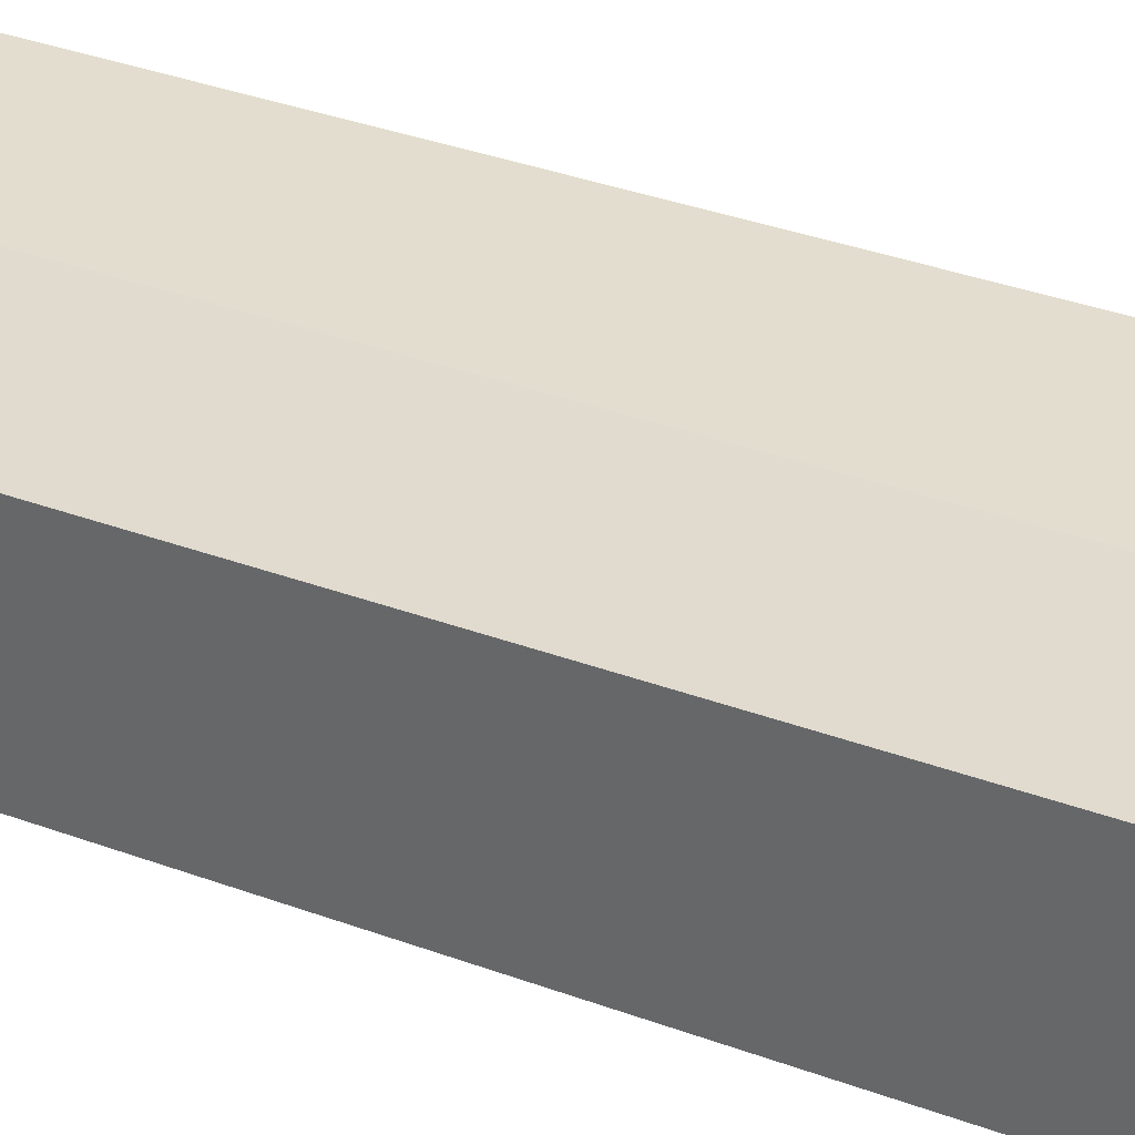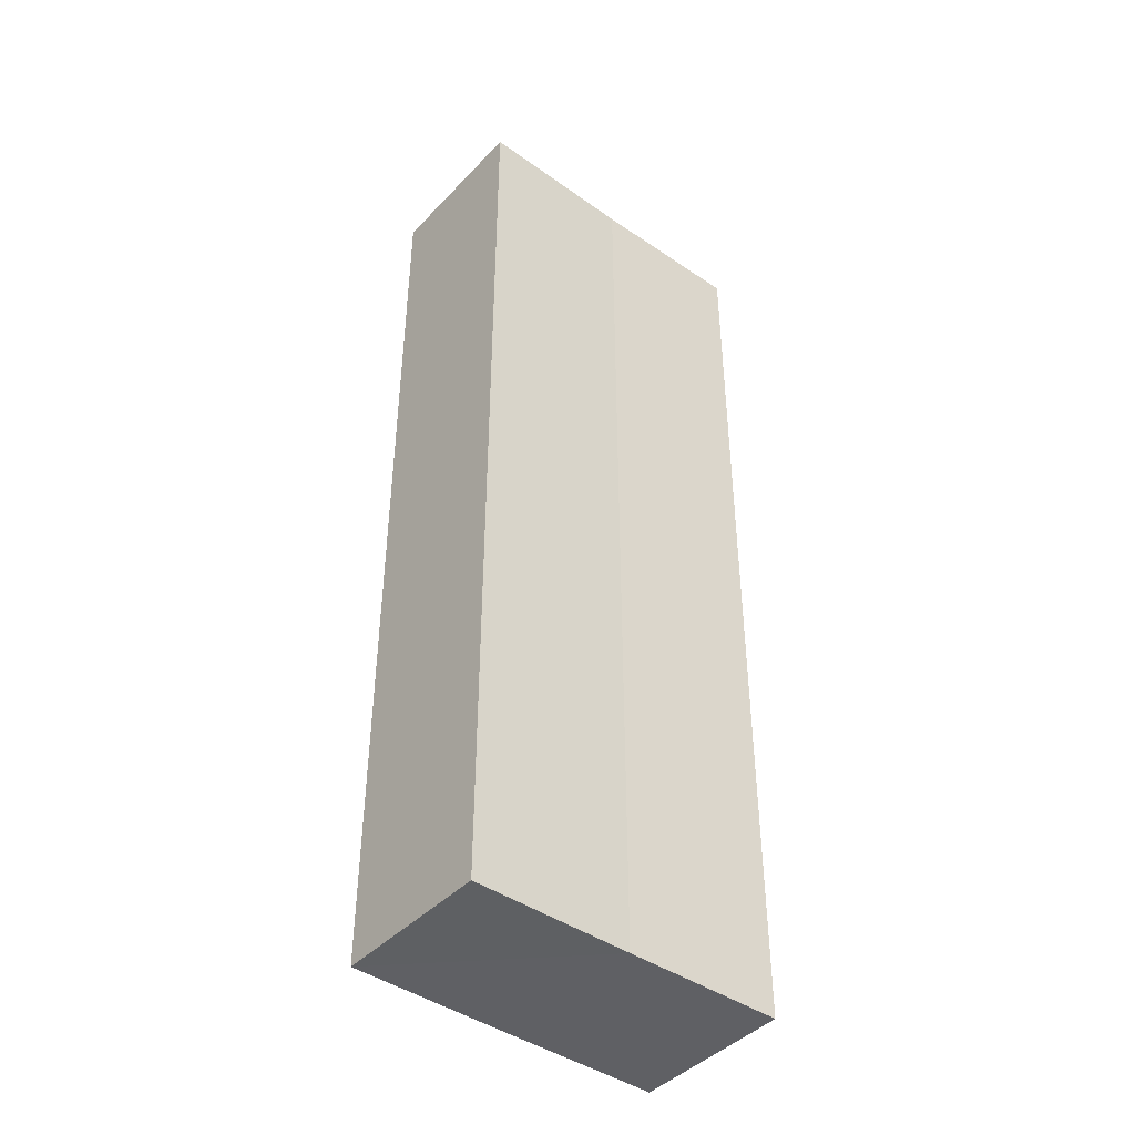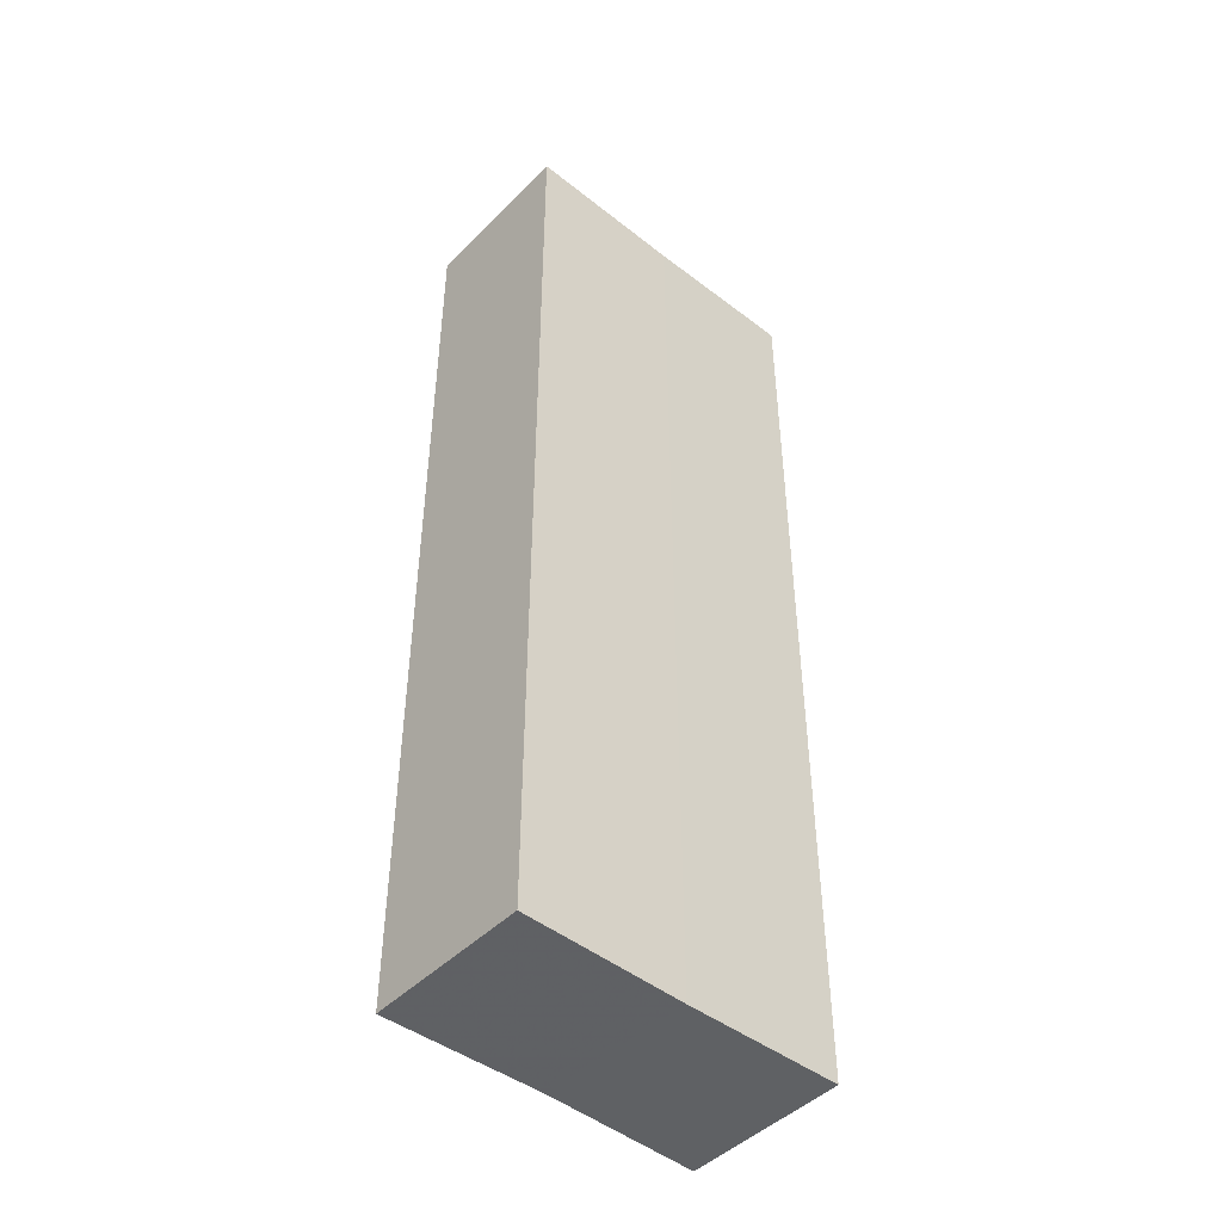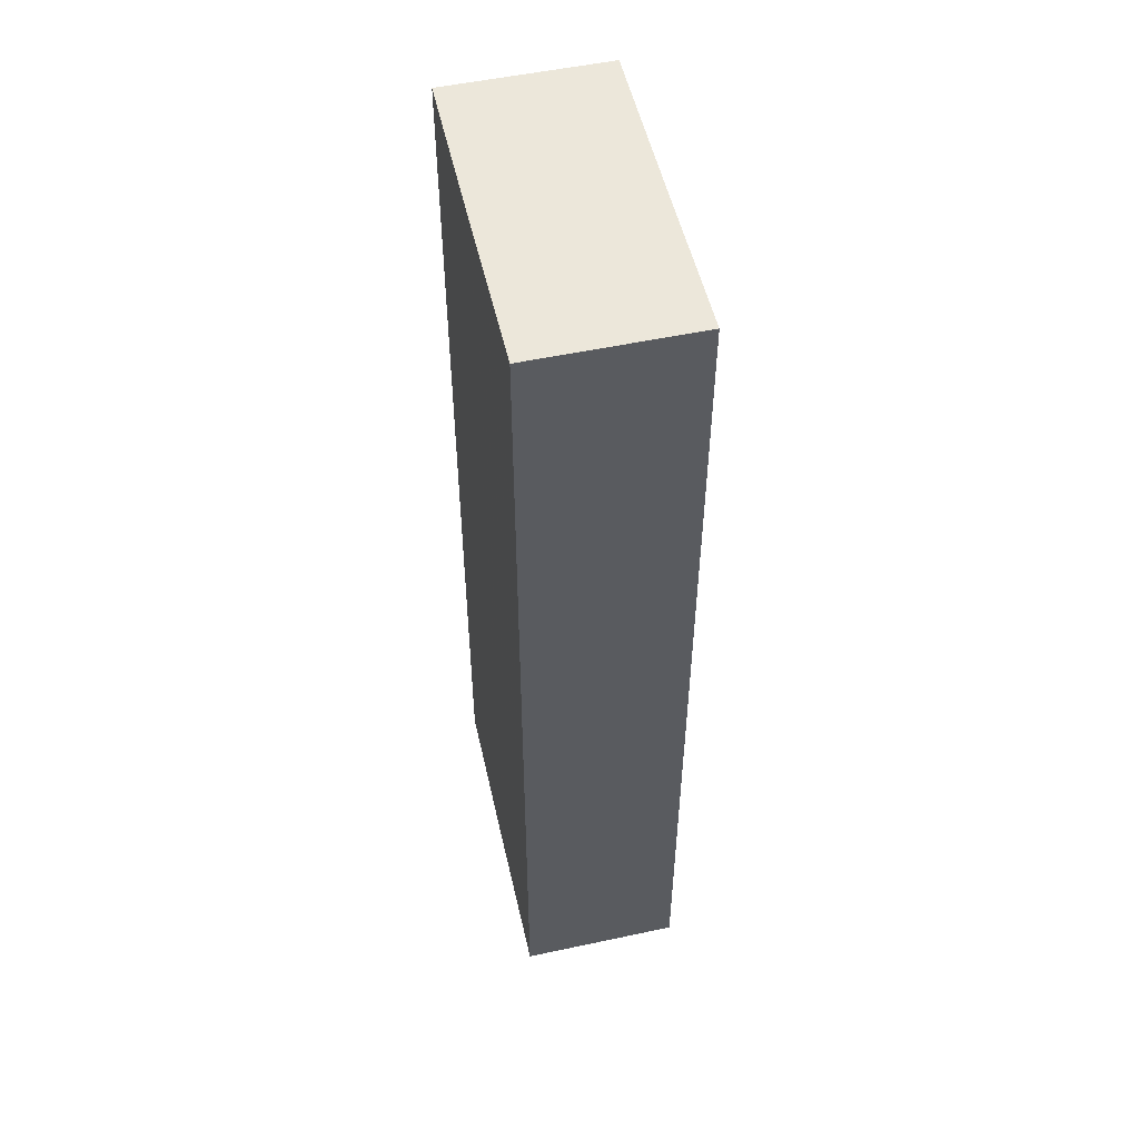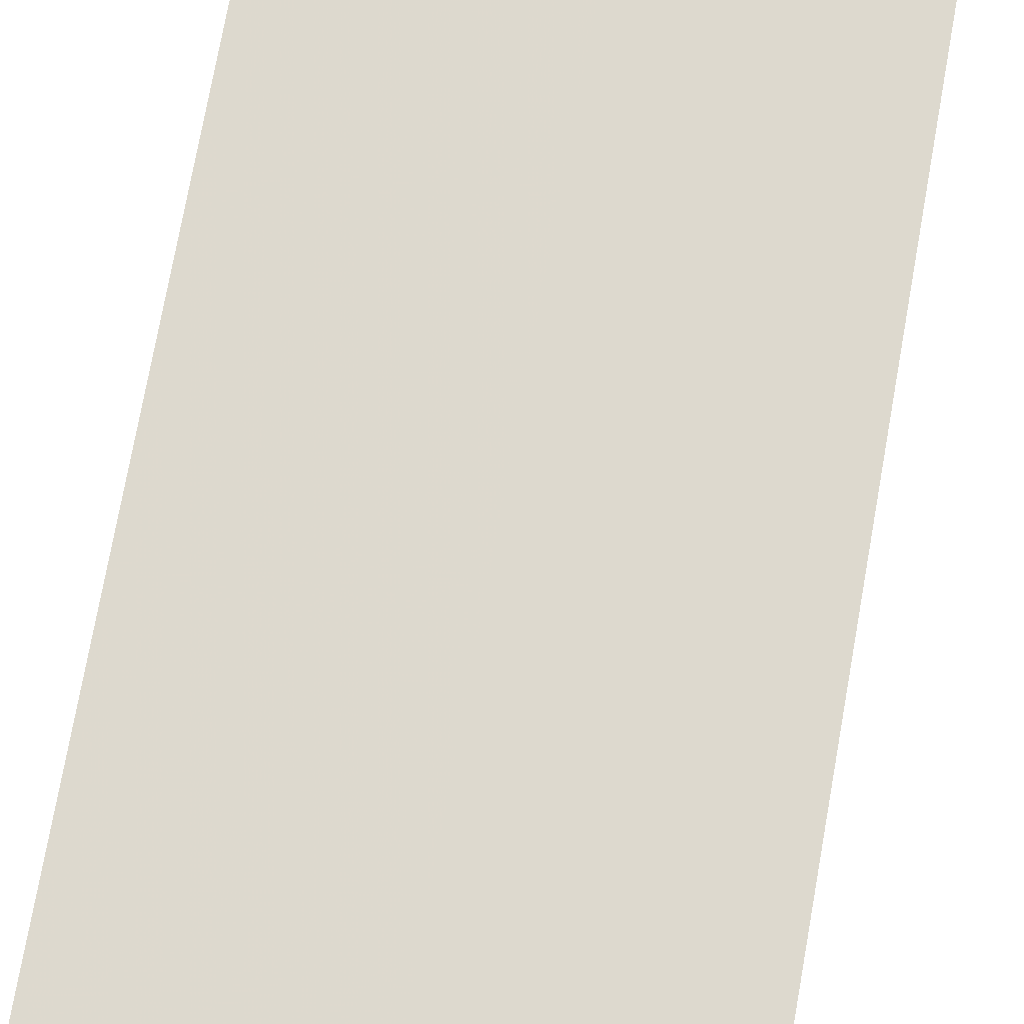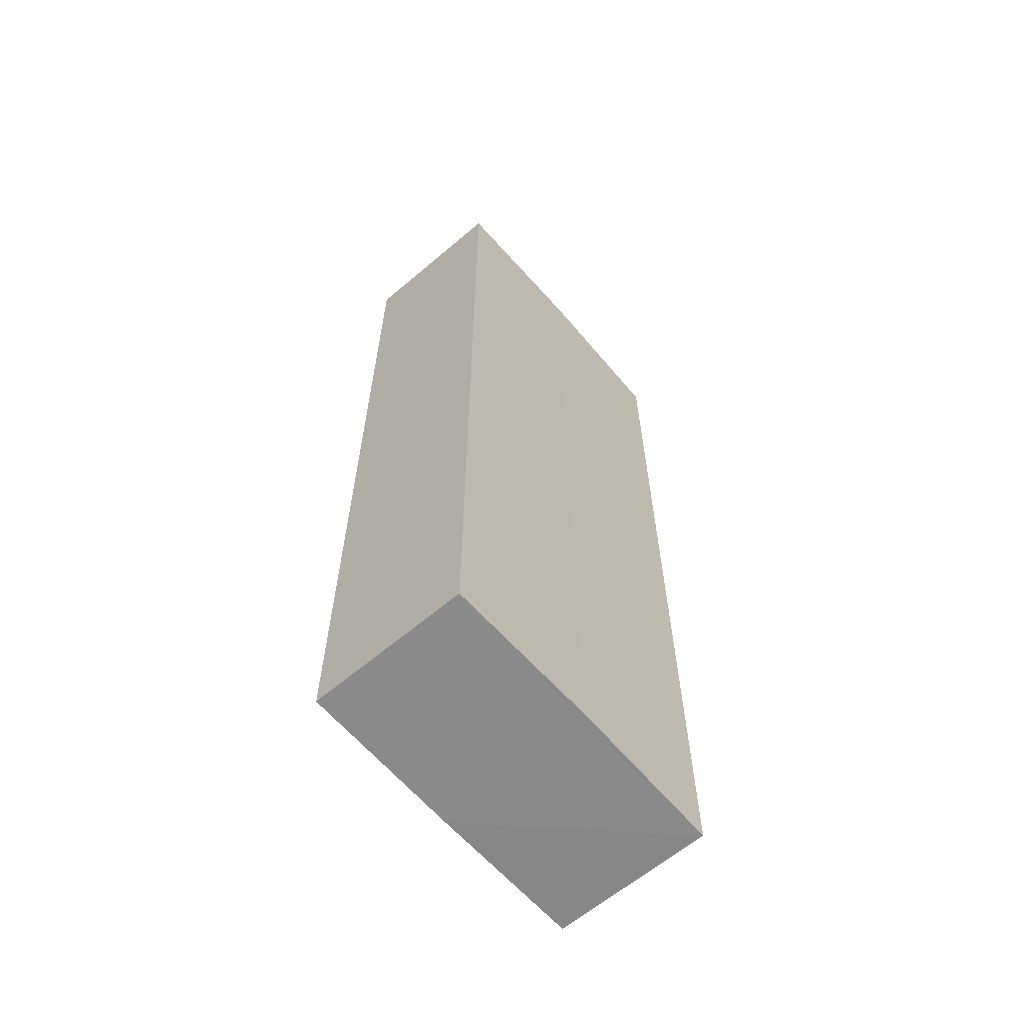
<metadata>
{"format":"obj","ext":"obj","renderer":"f3d","projection":"perspective","resolution":1024,"background":"white","views":[{"elev":34.6,"azim":-63.4,"up":"+Y"},{"elev":-43.0,"azim":140.4,"up":"+Z"},{"elev":-46.3,"azim":138.2,"up":"+Z"},{"elev":52.5,"azim":-102.8,"up":"+Z"},{"elev":71.7,"azim":9.9,"up":"+Y"},{"elev":-63.0,"azim":-49.5,"up":"+Z"}]}
</metadata>
<code>
o 1404
v 2201 1860 3.624
v 2201 1860 3.624
v 2201 1860 3.684
v 2201 1860 3.624
v 2201 1860 3.684
v 2201 1860 3.624
v 2201 1860 3.684
v 2201 1860 3.624
v 2201 1860 3.684
v 2201 1860 3.624
v 2201 1860 3.624
v 2201 1860 3.624
v 2201 1860 3.684
v 2201 1860 3.624
v 2201 1860 3.684
v 2201 1860 3.624
v 2201 1860 3.624
v 2201 1860 3.684
v 2201 1860 3.624
v 2201 1860 3.624
v 2201 1860 3.684
v 2201 1860 3.624
v 2201 1860 3.624
v 2201 1860 3.684
v 2201 1860 3.684
v 2201 1860 3.624
v 2201 1860 3.624
v 2201 1860 3.684
v 2201 1860 3.684
v 2201 1860 3.684
v 2201 1860 3.624
v 2201 1860 3.624
v 2201 1860 3.624
v 2201 1860 3.684
v 2201 1860 3.684
v 2201 1860 3.684
v 2201 1860 3.684
f 1 2 3
f 4 1 5
f 5 6 7
f 7 8 9
f 10 11 8
f 12 10 13
f 10 14 15
f 16 8 17
f 13 16 18
f 16 17 19
f 18 20 21
f 22 19 23
f 24 19 25
f 26 27 24
f 18 28 29
f 30 31 29
f 32 33 30
f 15 34 28
f 15 35 34
f 36 37 35

</code>
